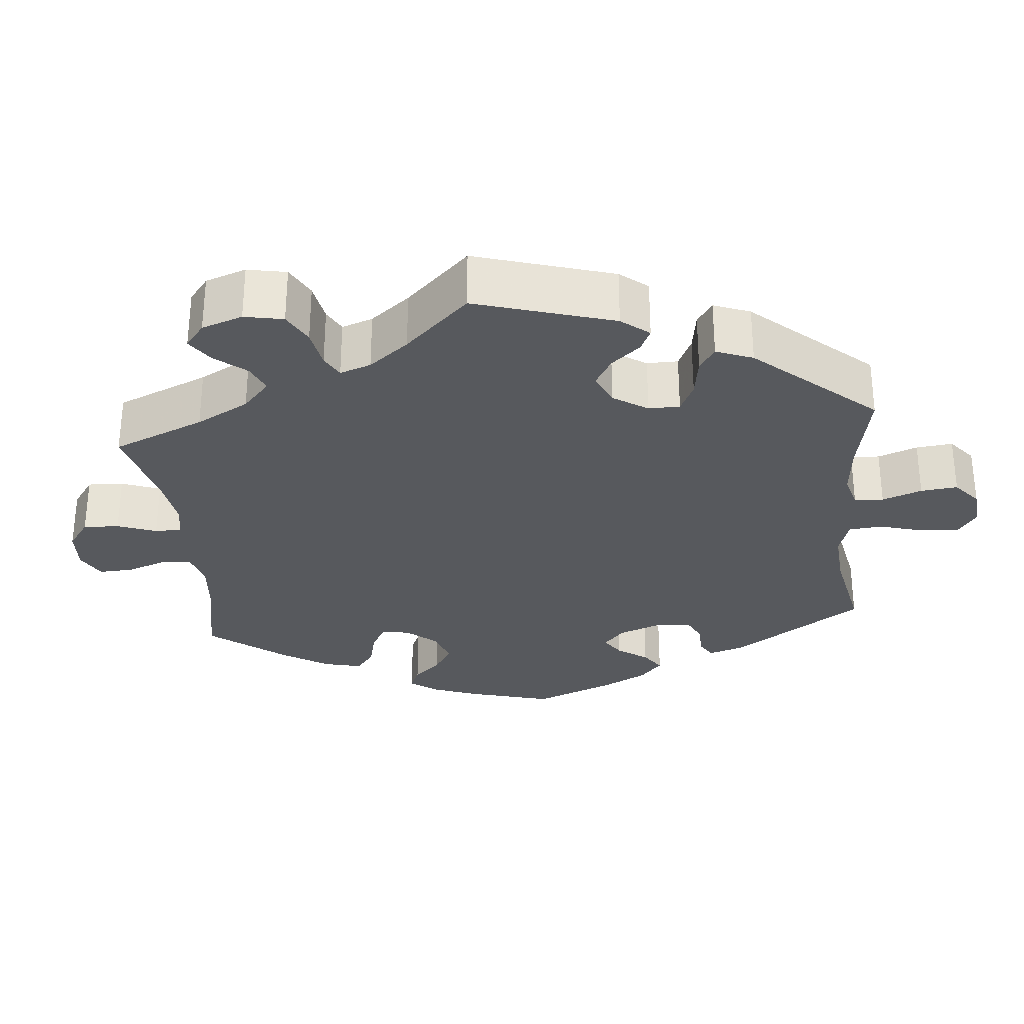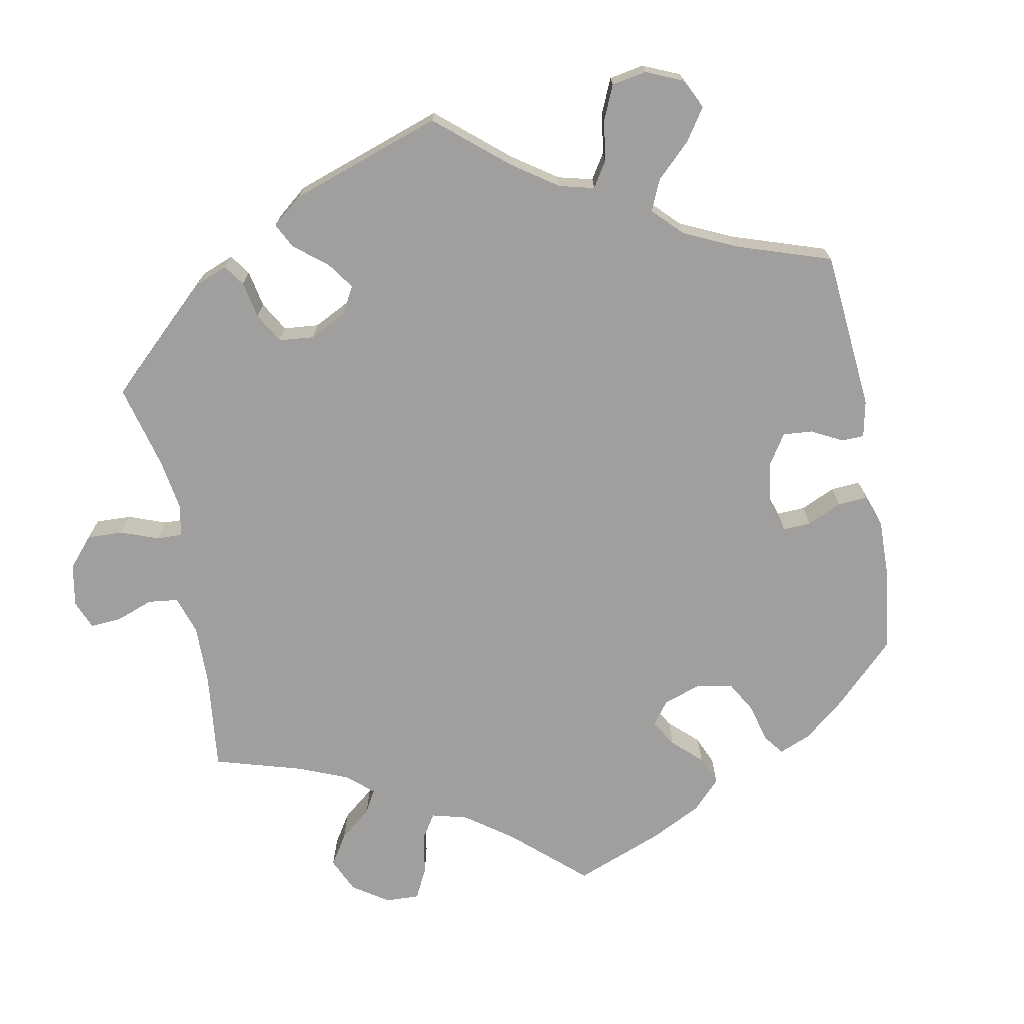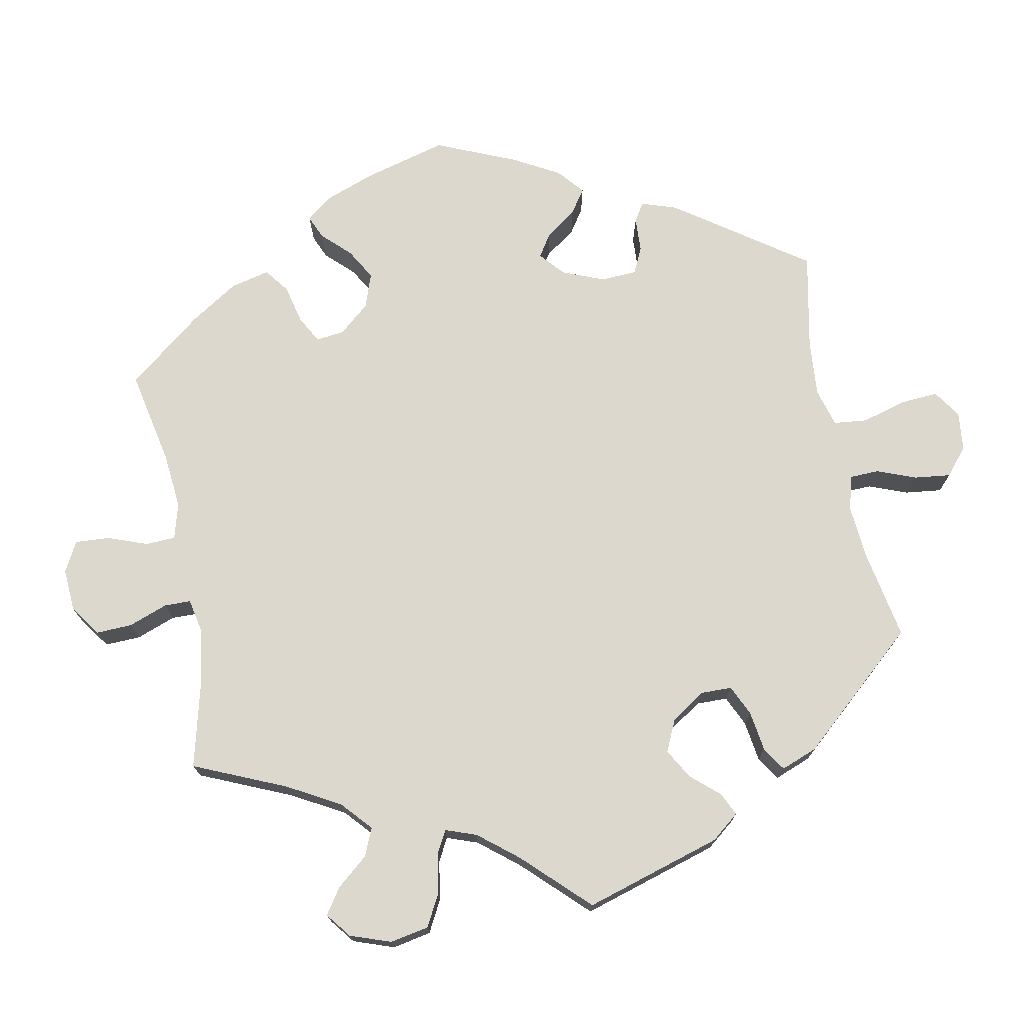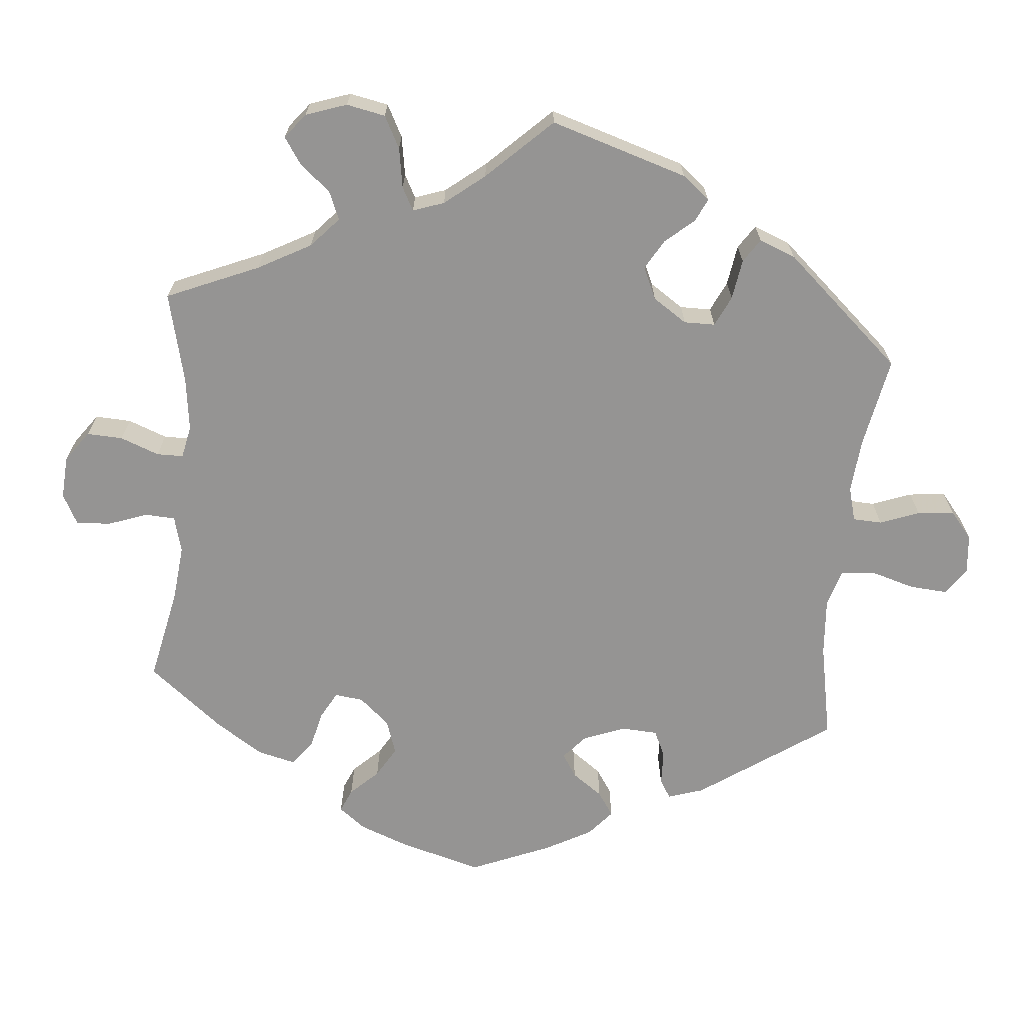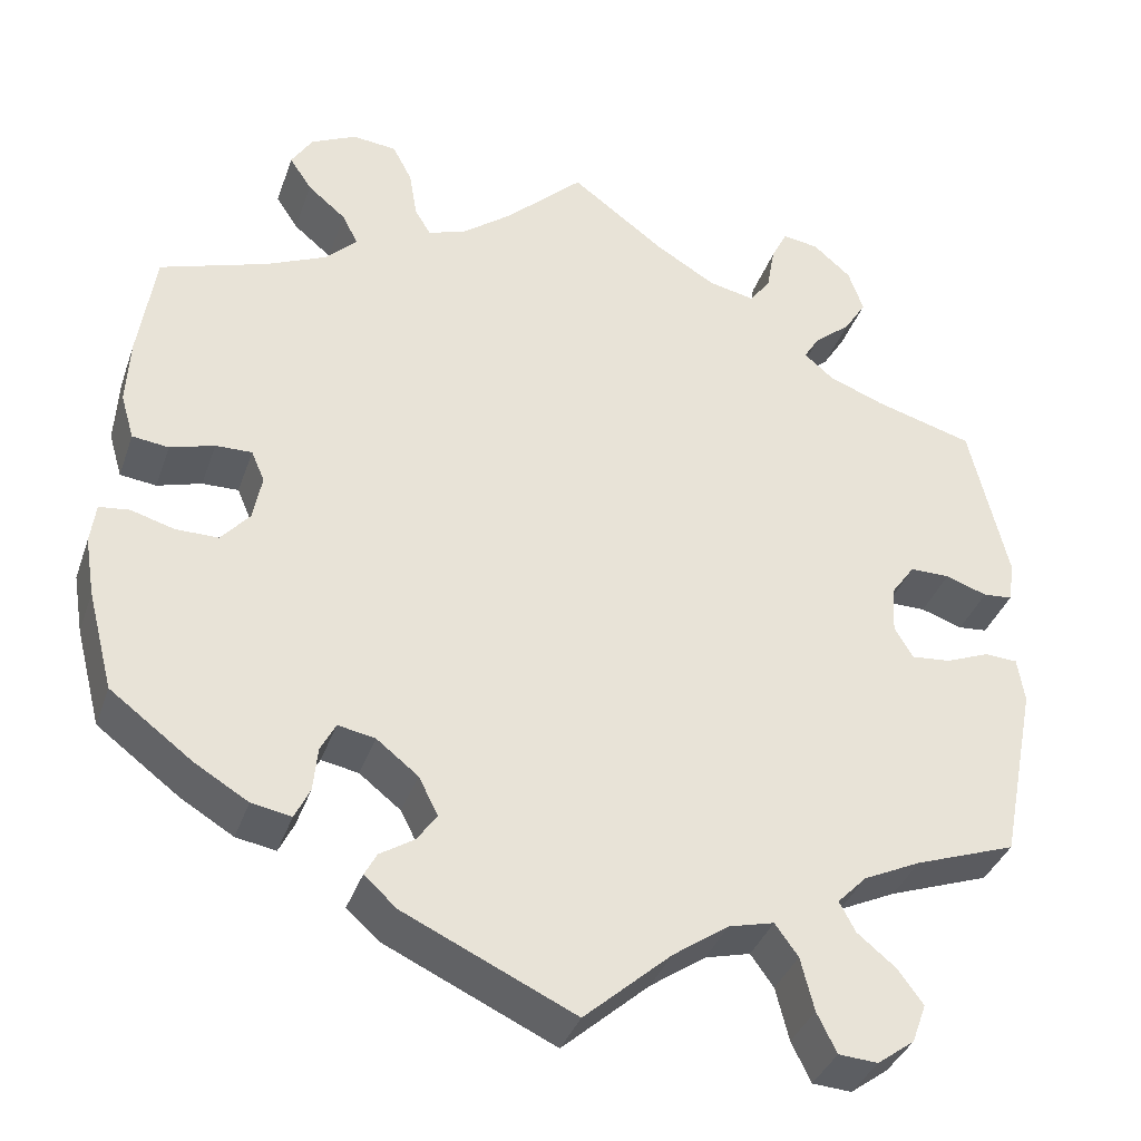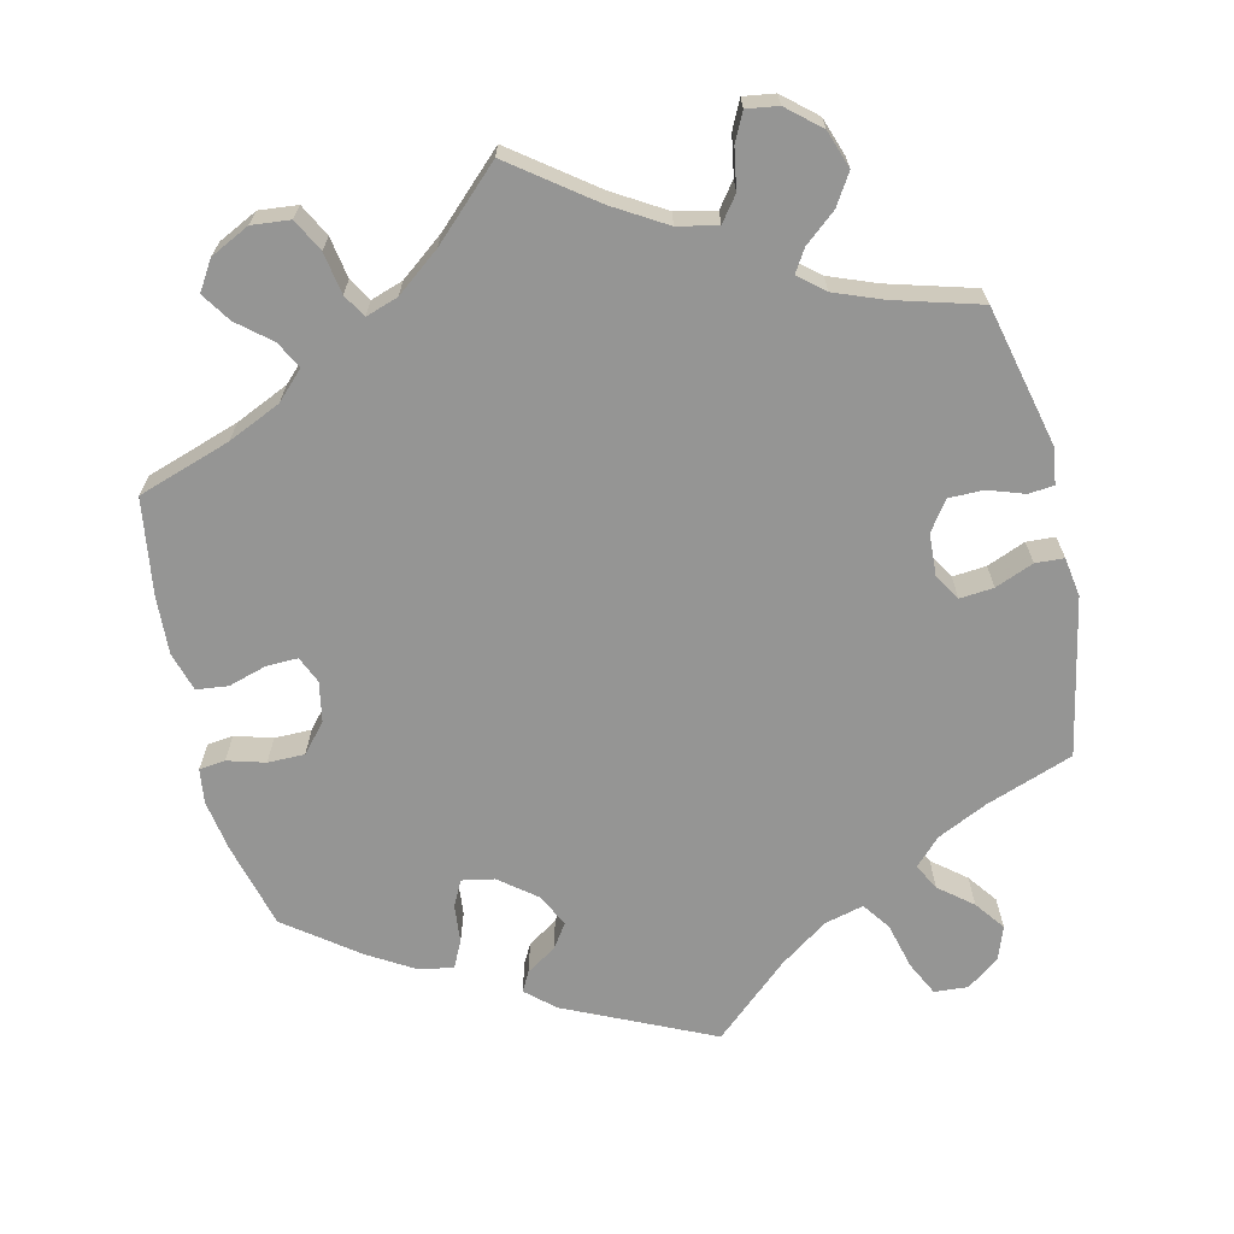
<metadata>
{"format":"obj","ext":"obj","renderer":"f3d","projection":"perspective","resolution":1024,"background":"white","views":[{"elev":-29.3,"azim":65.3,"up":"+Y"},{"elev":-71.4,"azim":130.8,"up":"+Y"},{"elev":72.6,"azim":49.1,"up":"+Y"},{"elev":-67.2,"azim":54.4,"up":"+Y"},{"elev":-36.7,"azim":-18.1,"up":"+Z"},{"elev":-67.4,"azim":13.2,"up":"+Y"}]}
</metadata>
<code>
v -0.38 0.07 0.329
v -0.311 0.07 0.36
v -0.276 0.07 0.395
v -0.294 0.07 0.43
v -0.337 0.07 0.466
v -0.362 0.07 0.504
v -0.338 0.07 0.542
v -0.287 0.07 0.567
v -0.237 0.07 0.562
v -0.215 0.07 0.52
v -0.206 0.07 0.466
v -0.188 0.07 0.436
v -0.146 0.07 0.45
v -0.089 0.07 0.494
v -0.001 0.07 0.578
v 0.105 0.07 0.499
v 0.173 0.07 0.458
v 0.225 0.07 0.447
v 0.249 0.07 0.479
v 0.258 0.07 0.531
v 0.276 0.07 0.568
v 0.317 0.07 0.562
v 0.36 0.07 0.525
v 0.377 0.07 0.476
v 0.352 0.07 0.436
v 0.311 0.07 0.402
v 0.293 0.07 0.373
v 0.326 0.07 0.345
v 0.388 0.07 0.321
v 0.5 0.07 0.289
v 0.543 0.07 0.105
v 0.536 0.07 0.059
v 0.503 0.07 0.056
v 0.456 0.07 0.072
v 0.411 0.07 0.072
v 0.384 0.07 0.034
v 0.381 0.07 -0.02
v 0.402 0.07 -0.055
v 0.446 0.07 -0.051
v 0.496 0.07 -0.031
v 0.533 0.07 -0.033
v 0.541 0.07 -0.084
v 0.5 0.07 -0.289
v 0.386 0.07 -0.33
v 0.321 0.07 -0.361
v 0.288 0.07 -0.395
v 0.306 0.07 -0.429
v 0.349 0.07 -0.464
v 0.378 0.07 -0.503
v 0.362 0.07 -0.547
v 0.32 0.07 -0.578
v 0.276 0.07 -0.575
v 0.254 0.07 -0.53
v 0.239 0.07 -0.47
v 0.213 0.07 -0.434
v 0.162 0.07 -0.447
v 0.099 0.07 -0.491
v 0.001 0.07 -0.578
v -0.191 0.07 -0.489
v -0.228 0.07 -0.456
v -0.214 0.07 -0.43
v -0.175 0.07 -0.405
v -0.153 0.07 -0.373
v -0.175 0.07 -0.33
v -0.222 0.07 -0.293
v -0.264 0.07 -0.285
v -0.281 0.07 -0.318
v -0.286 0.07 -0.368
v -0.303 0.07 -0.403
v -0.348 0.07 -0.395
v -0.408 0.07 -0.359
v -0.501 0.07 -0.289
v -0.53 0.07 -0.177
v -0.541 0.07 -0.11
v -0.535 0.07 -0.065
v -0.501 0.07 -0.061
v -0.452 0.07 -0.075
v -0.404 0.07 -0.075
v -0.372 0.07 -0.038
v -0.362 0.07 0.014
v -0.377 0.07 0.049
v -0.418 0.07 0.048
v -0.468 0.07 0.033
v -0.509 0.07 0.038
v -0.524 0.07 0.089
v -0.52 0.07 0.164
v -0.501 0.07 0.289
v -0.38 0 0.329
v -0.311 0 0.36
v -0.276 0 0.395
v -0.294 0 0.43
v -0.337 0 0.466
v -0.362 0 0.504
v -0.338 0 0.542
v -0.287 0 0.567
v -0.237 0 0.562
v -0.215 0 0.52
v -0.206 0 0.466
v -0.188 0 0.436
v -0.146 0 0.45
v -0.089 0 0.494
v -0.001 0 0.578
v 0.105 0 0.499
v 0.173 0 0.458
v 0.225 0 0.447
v 0.249 0 0.479
v 0.258 0 0.531
v 0.276 0 0.568
v 0.317 0 0.562
v 0.36 0 0.525
v 0.377 0 0.476
v 0.352 0 0.436
v 0.311 0 0.402
v 0.293 0 0.373
v 0.326 0 0.345
v 0.388 0 0.321
v 0.5 0 0.289
v 0.543 0 0.105
v 0.536 0 0.059
v 0.503 0 0.056
v 0.456 0 0.072
v 0.411 0 0.072
v 0.384 0 0.034
v 0.381 0 -0.02
v 0.402 0 -0.055
v 0.446 0 -0.051
v 0.496 0 -0.031
v 0.533 0 -0.033
v 0.541 0 -0.084
v 0.5 0 -0.289
v 0.386 0 -0.33
v 0.321 0 -0.361
v 0.288 0 -0.395
v 0.306 0 -0.429
v 0.349 0 -0.464
v 0.378 0 -0.503
v 0.362 0 -0.547
v 0.32 0 -0.578
v 0.276 0 -0.575
v 0.254 0 -0.53
v 0.239 0 -0.47
v 0.213 0 -0.434
v 0.162 0 -0.447
v 0.099 0 -0.491
v 0.001 0 -0.578
v -0.191 0 -0.489
v -0.228 0 -0.456
v -0.214 0 -0.43
v -0.175 0 -0.405
v -0.153 0 -0.373
v -0.175 0 -0.33
v -0.222 0 -0.293
v -0.264 0 -0.285
v -0.281 0 -0.318
v -0.286 0 -0.368
v -0.303 0 -0.403
v -0.348 0 -0.395
v -0.408 0 -0.359
v -0.501 0 -0.289
v -0.53 0 -0.177
v -0.541 0 -0.11
v -0.535 0 -0.065
v -0.501 0 -0.061
v -0.452 0 -0.075
v -0.404 0 -0.075
v -0.372 0 -0.038
v -0.362 0 0.014
v -0.377 0 0.049
v -0.418 0 0.048
v -0.468 0 0.033
v -0.509 0 0.038
v -0.524 0 0.089
v -0.52 0 0.164
v -0.501 0 0.289
f 86 87 1
f 85 86 1 2
f 82 83 84 85
f 81 82 85 2
f 80 81 2 3
f 79 80 3
f 74 75 76 77
f 74 77 78
f 73 74 78
f 72 73 78
f 71 72 78 79
f 67 68 69 70
f 66 67 70 71
f 59 60 61 62
f 57 58 59 62
f 56 57 62 63
f 55 56 63 64
f 51 52 53 54
f 51 54 55
f 50 51 55
f 47 48 49 50
f 46 47 50 55
f 45 46 55 64
f 41 42 43 44
f 39 40 41 44
f 38 39 44 45
f 37 38 45 64
f 31 32 33 34
f 29 30 31 34
f 28 29 34 35
f 27 28 35 36
f 23 24 25 26
f 23 26 27
f 22 23 27
f 19 20 21 22
f 18 19 22 27
f 17 18 27 36
f 14 15 16
f 13 14 16 17
f 12 13 17 36
f 8 9 10 11
f 8 11 12
f 7 8 12
f 4 5 6 7
f 3 4 7 12
f 66 71 79 3
f 36 37 64 65
f 36 65 66
f 3 12 36 66
f 88 174 173
f 89 88 173 172
f 172 171 170 169
f 89 172 169 168
f 90 89 168 167
f 90 167 166
f 164 163 162 161
f 165 164 161
f 165 161 160
f 165 160 159
f 166 165 159 158
f 157 156 155 154
f 158 157 154 153
f 149 148 147 146
f 149 146 145 144
f 150 149 144 143
f 151 150 143 142
f 141 140 139 138
f 142 141 138
f 142 138 137
f 137 136 135 134
f 142 137 134 133
f 151 142 133 132
f 131 130 129 128
f 131 128 127 126
f 132 131 126 125
f 151 132 125 124
f 121 120 119 118
f 121 118 117 116
f 122 121 116 115
f 123 122 115 114
f 113 112 111 110
f 114 113 110
f 114 110 109
f 109 108 107 106
f 114 109 106 105
f 123 114 105 104
f 103 102 101
f 104 103 101 100
f 123 104 100 99
f 98 97 96 95
f 99 98 95
f 99 95 94
f 94 93 92 91
f 99 94 91 90
f 90 166 158 153
f 152 151 124 123
f 153 152 123
f 153 123 99 90
f 1 88 89 2
f 2 89 90 3
f 3 90 91 4
f 4 91 92 5
f 5 92 93 6
f 6 93 94 7
f 7 94 95 8
f 8 95 96 9
f 9 96 97 10
f 10 97 98 11
f 11 98 99 12
f 12 99 100 13
f 13 100 101 14
f 14 101 102 15
f 15 102 103 16
f 16 103 104 17
f 17 104 105 18
f 18 105 106 19
f 19 106 107 20
f 20 107 108 21
f 21 108 109 22
f 22 109 110 23
f 23 110 111 24
f 24 111 112 25
f 25 112 113 26
f 26 113 114 27
f 27 114 115 28
f 28 115 116 29
f 29 116 117 30
f 30 117 118 31
f 31 118 119 32
f 32 119 120 33
f 33 120 121 34
f 34 121 122 35
f 35 122 123 36
f 36 123 124 37
f 37 124 125 38
f 38 125 126 39
f 39 126 127 40
f 40 127 128 41
f 41 128 129 42
f 42 129 130 43
f 43 130 131 44
f 44 131 132 45
f 45 132 133 46
f 46 133 134 47
f 47 134 135 48
f 48 135 136 49
f 49 136 137 50
f 50 137 138 51
f 51 138 139 52
f 52 139 140 53
f 53 140 141 54
f 54 141 142 55
f 55 142 143 56
f 56 143 144 57
f 57 144 145 58
f 58 145 146 59
f 59 146 147 60
f 60 147 148 61
f 61 148 149 62
f 62 149 150 63
f 63 150 151 64
f 64 151 152 65
f 65 152 153 66
f 66 153 154 67
f 67 154 155 68
f 68 155 156 69
f 69 156 157 70
f 70 157 158 71
f 71 158 159 72
f 72 159 160 73
f 73 160 161 74
f 74 161 162 75
f 75 162 163 76
f 76 163 164 77
f 77 164 165 78
f 78 165 166 79
f 79 166 167 80
f 80 167 168 81
f 81 168 169 82
f 82 169 170 83
f 83 170 171 84
f 84 171 172 85
f 85 172 173 86
f 86 173 174 87
f 87 174 88 1

</code>
